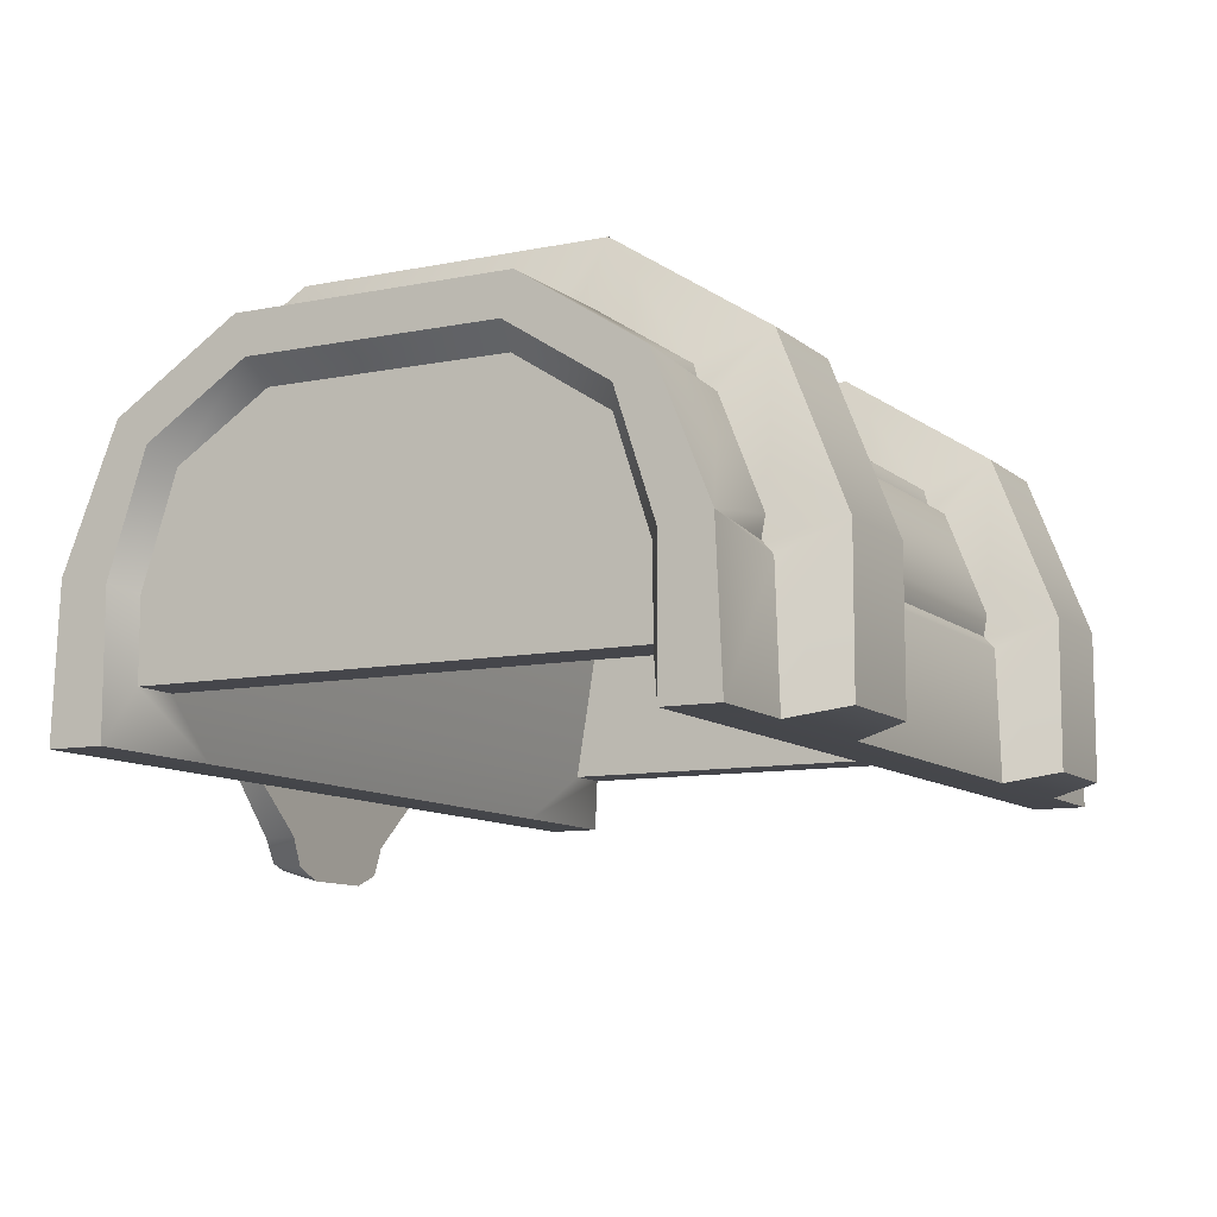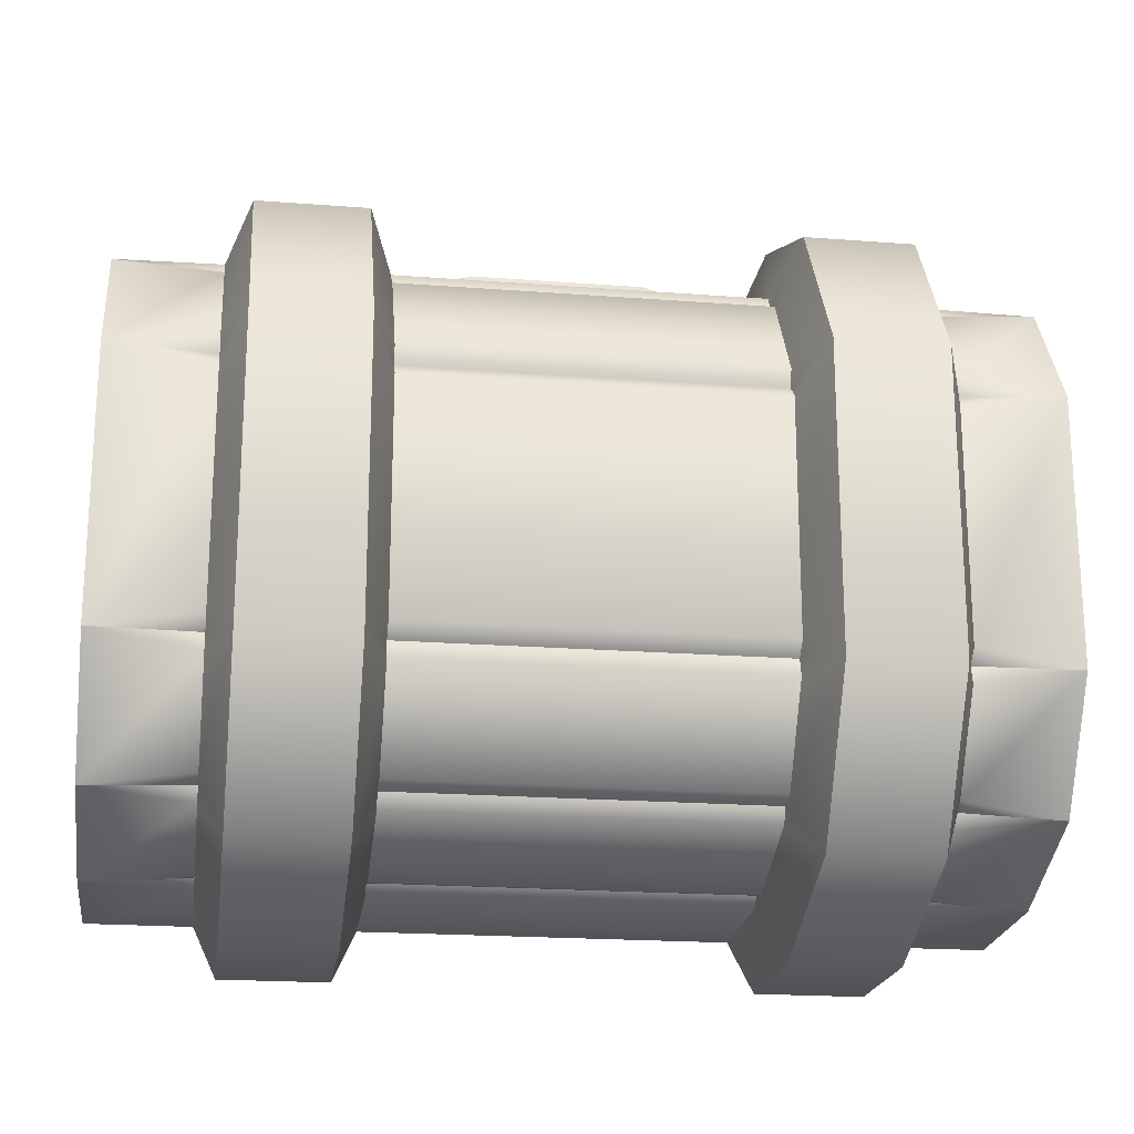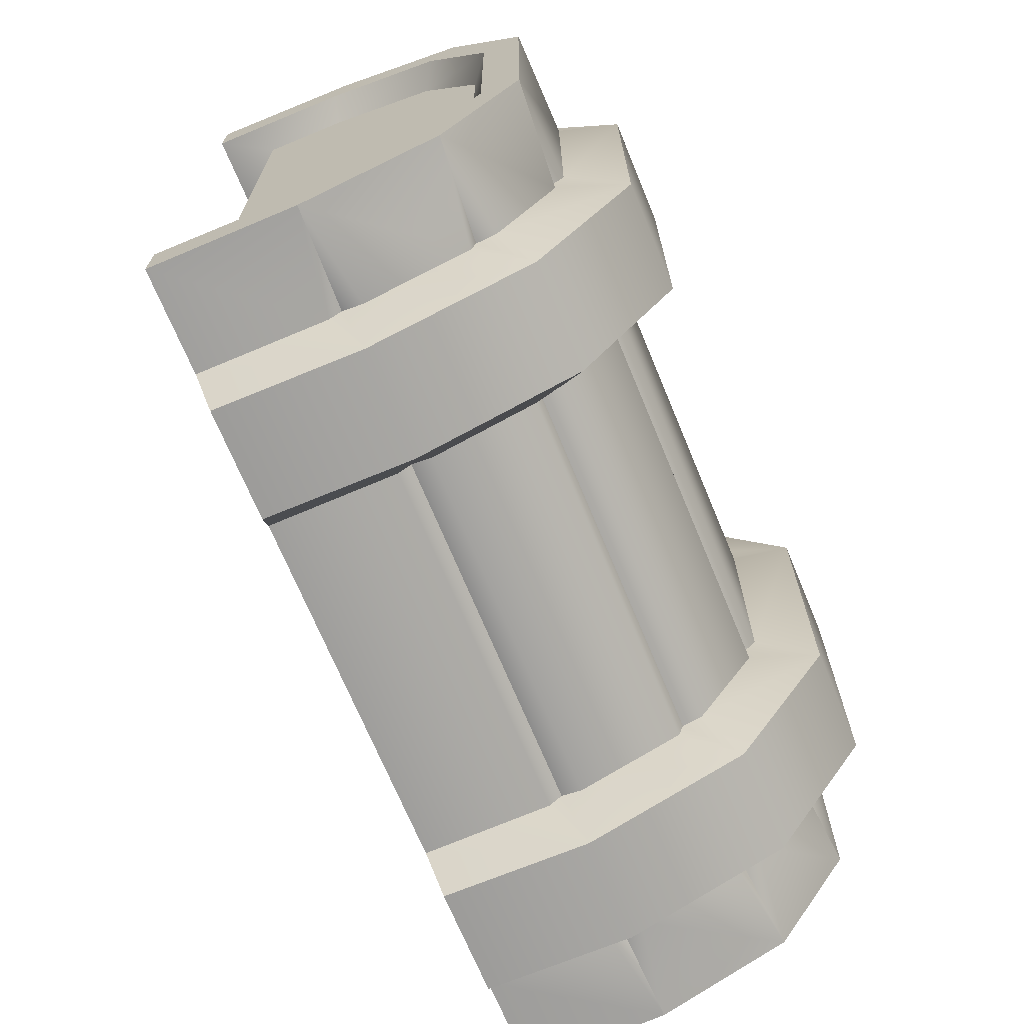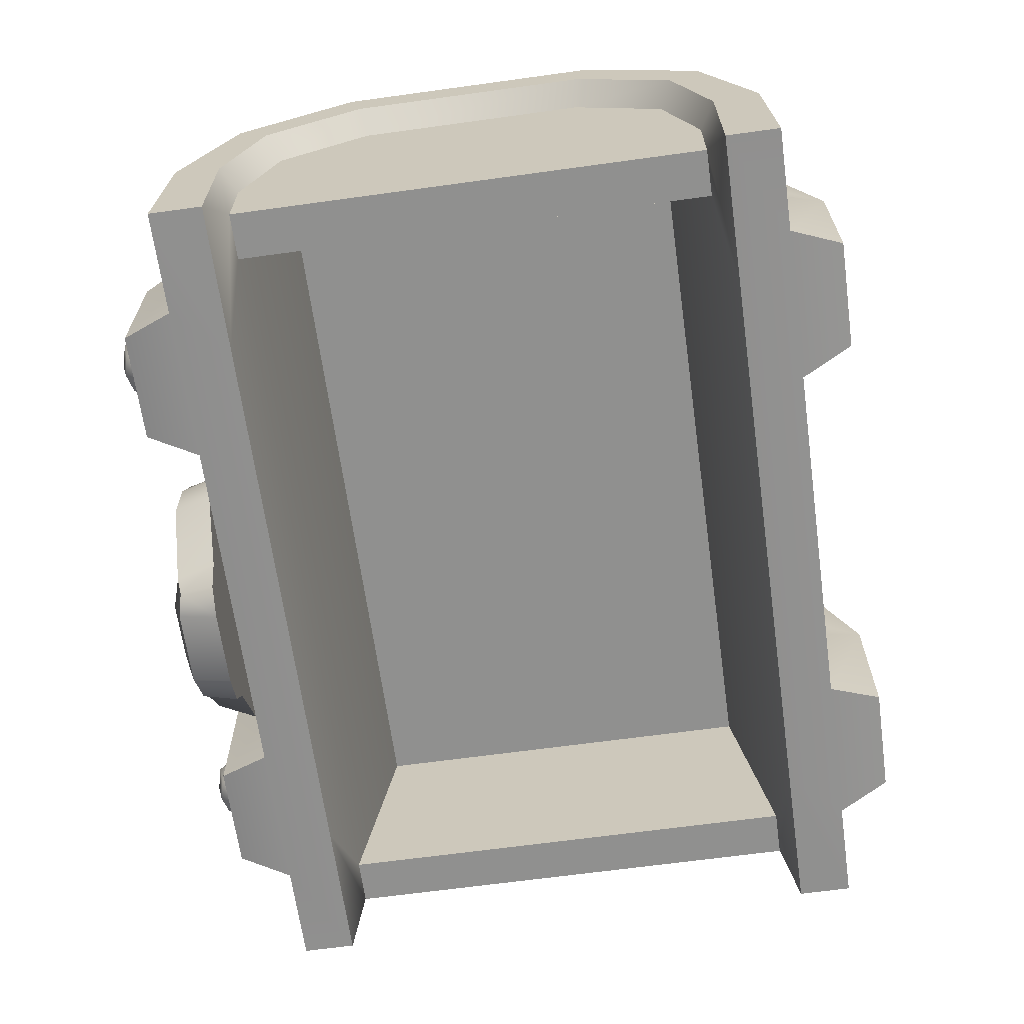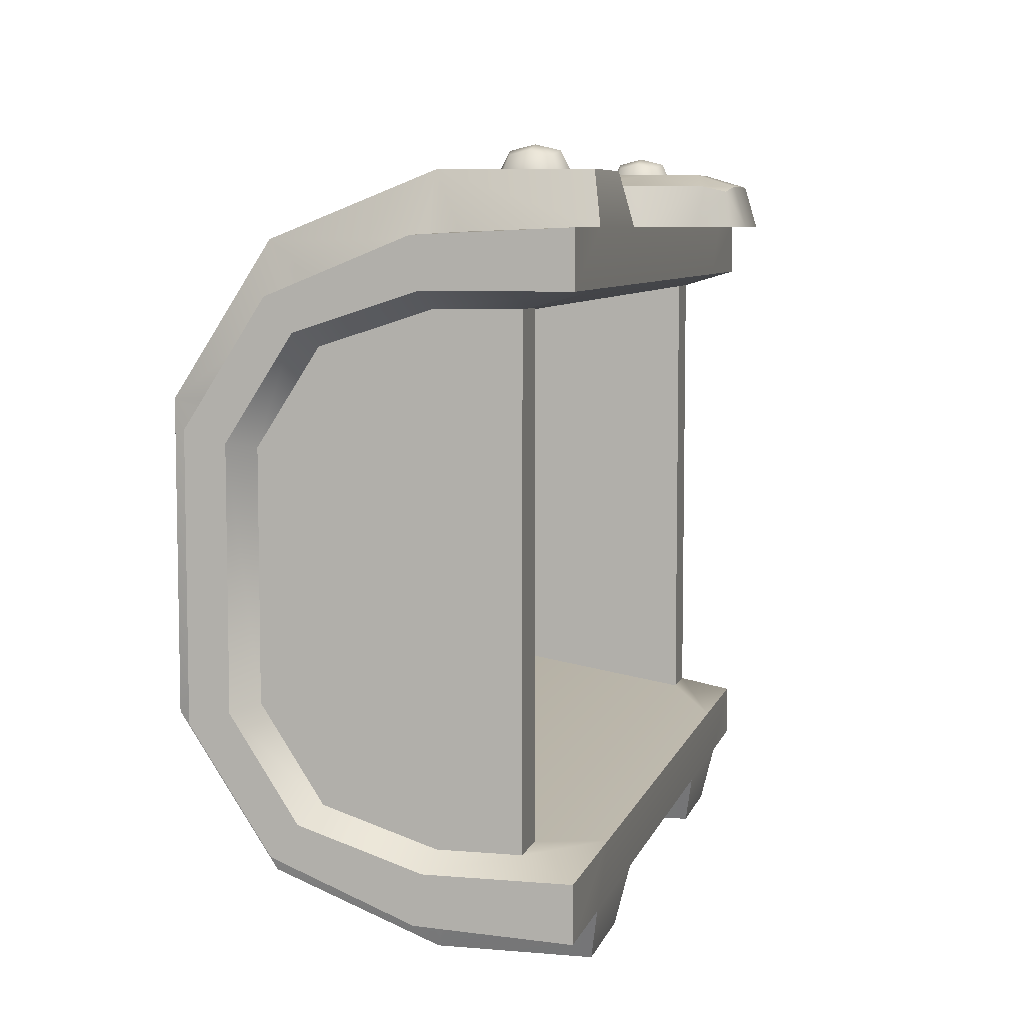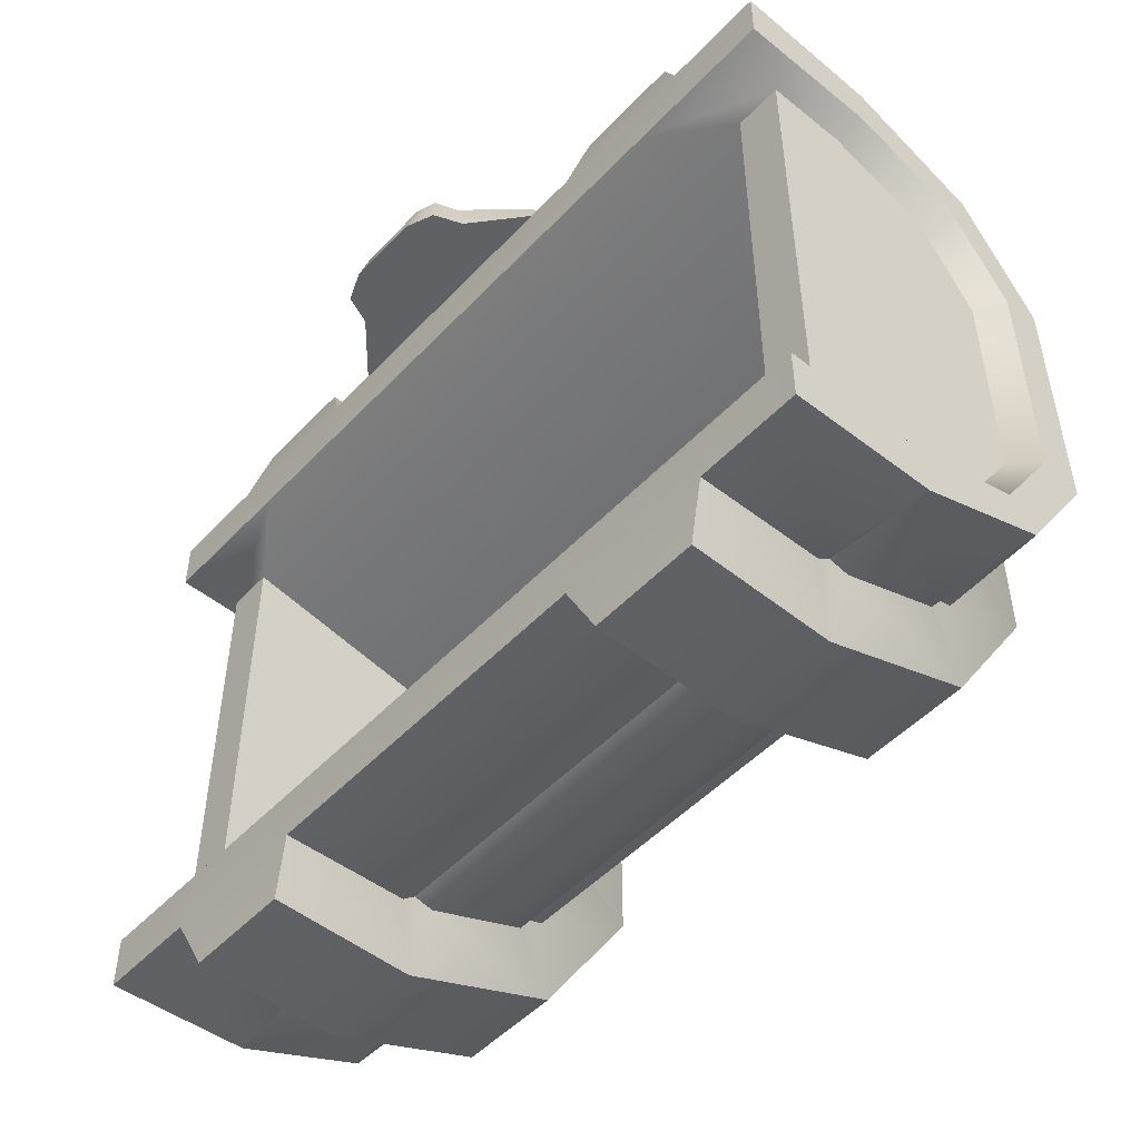
<metadata>
{"format":"obj","ext":"obj","renderer":"f3d","projection":"perspective","resolution":1024,"background":"white","views":[{"elev":-10.0,"azim":117.4,"up":"+Y"},{"elev":-20.3,"azim":172.0,"up":"+Z"},{"elev":-69.9,"azim":112.5,"up":"+Z"},{"elev":-65.6,"azim":97.9,"up":"+Y"},{"elev":7.1,"azim":-76.0,"up":"+Z"},{"elev":-50.2,"azim":48.6,"up":"+Z"}]}
</metadata>
<code>
o chest_gold_lid_Cube.14743
v -0.7085 0.6 0.4649
v -0.7085 0.6 -0.4649
v 0.7085 0.6 0.4649
v 0.7085 0.6 -0.4649
v -0.8 0.7519 0.4649
v -0.8 0.9569 0.3985
v -0.8 0.9569 -0.3985
v -0.8 0.7519 -0.4649
v 0.8 0.9569 0.3985
v 0.8 0.7519 0.4649
v 0.8 0.7519 -0.4649
v 0.8 0.9569 -0.3985
v -0.8 1.069 0.2237
v -0.8 1.069 -0.2237
v 0.8 1.069 -0.2237
v 0.8 1.069 0.2237
v 0.85 0.5 -0.4959
v 0.85 0.5 -0.6
v 0.85 0.5 0.6
v 0.85 0.9867 -0.4239
v 0.85 0.7643 -0.4959
v 0.85 0.7643 0.4959
v 0.85 0.9867 0.4239
v 0.85 0.5 0.4959
v 0.85 1.109 0.2343
v 0.85 1.109 -0.2343
v -0.85 0.5 0.4959
v -0.85 0.5 0.6
v -0.85 0.5 -0.6
v -0.85 0.7643 -0.4959
v -0.85 0.9867 -0.4239
v -0.85 0.9867 0.4239
v -0.85 0.7643 0.4959
v -0.85 0.5 -0.4959
v -0.85 1.109 -0.2343
v -0.85 1.109 0.2343
v 0.6048 0.8045 -0.7
v 0.3952 0.8045 -0.7
v 0.395 0.52 -0.7
v 0.605 0.52 -0.7
v -0.6046 1.3 0.2905
v -0.3954 1.3 0.2905
v 0.3954 1.3 0.2905
v 0.6046 1.3 0.2905
v -0.3952 0.8045 0.7
v -0.6048 0.8045 0.7
v -0.6046 1.114 0.5785
v -0.3954 1.114 0.5785
v 0.6048 0.8045 0.7
v 0.3952 0.8045 0.7
v 0.3954 1.114 0.5785
v 0.6046 1.114 0.5785
v -0.5596 0.5 -0.4959
v 0.5596 0.5 -0.4959
v 0.5596 0.5 0.4959
v -0.5596 0.5 0.4959
v -0.35 0.5 0.6
v -0.65 0.5 0.6
v 0.65 0.5 0.6
v 0.35 0.5 0.6
v 0.65 0.5 -0.6
v 0.35 0.5 -0.6
v -0.35 0.5 -0.6
v -0.65 0.5 -0.6
v -0.395 0.52 -0.7
v -0.605 0.52 -0.7
v -0.6048 0.8045 -0.7
v -0.3952 0.8045 -0.7
v 0.6046 1.114 -0.5786
v 0.3954 1.114 -0.5786
v 0.3954 1.3 -0.2905
v 0.6046 1.3 -0.2905
v -0.3954 1.114 -0.5786
v -0.6046 1.114 -0.5786
v -0.6046 1.3 -0.2905
v -0.3954 1.3 -0.2905
v 0.605 0.52 0.7
v 0.395 0.52 0.7
v -0.395 0.52 0.7
v -0.605 0.52 0.7
v 0.85 1.036 -0.4842
v 0.85 0.7801 -0.5876
v 0.85 0.7801 0.5876
v 0.85 1.036 0.4842
v 0.85 1.183 0.2562
v 0.85 1.183 -0.2562
v -0.85 0.7801 -0.5876
v -0.85 1.036 -0.4842
v -0.85 1.036 0.4842
v -0.85 0.7801 0.5876
v -0.85 1.183 -0.2562
v -0.85 1.183 0.2562
v -0.6497 0.8115 0.5787
v -0.6498 0.7478 0.5919
v -0.6497 0.7717 0.5714
v -0.3502 0.7478 0.5919
v -0.3503 0.8115 0.5787
v -0.3503 0.7717 0.5714
v 0.3503 0.8115 0.5787
v 0.3502 0.7478 0.5919
v 0.3503 0.7717 0.5714
v 0.6498 0.7478 0.5919
v 0.6497 0.8115 0.5787
v 0.6497 0.7717 0.5714
v 0.6496 1.009 0.5009
v 0.6496 1.058 0.4611
v 0.6496 1.019 0.4715
v 0.3504 1.058 0.4611
v 0.3504 1.009 0.5009
v 0.3504 1.019 0.4715
v -0.3504 1.009 0.5009
v -0.3504 1.058 0.4611
v -0.3504 1.019 0.4715
v -0.6496 1.058 0.4611
v -0.6496 1.009 0.5009
v -0.6496 1.019 0.4715
v 0.3502 0.7478 -0.5919
v 0.3503 0.8115 -0.5787
v 0.3503 0.7717 -0.5714
v 0.6497 0.8115 -0.5787
v 0.6498 0.7478 -0.5919
v 0.6497 0.7717 -0.5714
v -0.6498 0.7478 -0.5919
v -0.6497 0.8115 -0.5787
v -0.6497 0.7717 -0.5714
v -0.3503 0.8115 -0.5787
v -0.3502 0.7478 -0.5919
v -0.3503 0.7717 -0.5714
v -0.3504 1.058 -0.4611
v -0.3504 1.009 -0.5009
v -0.3504 1.019 -0.4715
v -0.6496 1.009 -0.5009
v -0.6496 1.058 -0.4611
v -0.6496 1.019 -0.4715
v 0.6496 1.058 -0.4611
v 0.6496 1.009 -0.5009
v 0.6496 1.019 -0.4715
v 0.3504 1.009 -0.5009
v 0.3504 1.058 -0.4611
v 0.3504 1.019 -0.4715
v -0.6495 1.171 -0.2855
v -0.6495 1.189 -0.2248
v -0.6495 1.162 -0.251
v -0.3505 1.189 -0.2248
v -0.3505 1.171 -0.2855
v -0.3505 1.162 -0.251
v 0.3505 1.171 -0.2855
v 0.3505 1.189 -0.2248
v 0.3505 1.162 -0.251
v 0.6495 1.189 -0.2248
v 0.6495 1.171 -0.2855
v 0.6495 1.162 -0.251
v 0.6495 1.171 0.2855
v 0.6495 1.189 0.2247
v 0.6495 1.162 0.251
v 0.3505 1.189 0.2247
v 0.3505 1.171 0.2855
v 0.3505 1.162 0.251
v -0.3505 1.171 0.2855
v -0.3505 1.189 0.2247
v -0.3505 1.162 0.251
v -0.6495 1.189 0.2247
v -0.6495 1.171 0.2855
v -0.6495 1.162 0.251
v -0.8 0.6 -0.4649
v -0.8 0.6 0.4649
v 0.8 0.6 0.4649
v 0.8 0.6 -0.4649
v -0.7085 1.007 -0.3985
v -0.7085 1.007 0.3985
v 0.7085 1.007 0.3985
v 0.7085 1.007 -0.3985
v 0.1718 0.7 0.6
v 0.25 0.6218 0.6
v 0.2271 0.6771 0.6
v -0.25 0.6218 0.6
v -0.1718 0.7 0.6
v -0.2271 0.6771 0.6
v 0.15 0.4132 0.6
v 0.07184 0.335 0.6
v 0.1271 0.3579 0.6
v -0.07184 0.335 0.6
v -0.15 0.4132 0.6
v -0.1271 0.3579 0.6
v 0.05749 0.6025 0.7
v 0.1718 0.6771 0.6771
v 0.217 0.667 0.667
v 0.2271 0.6218 0.6771
v -0.05749 0.6025 0.7
v -0.217 0.667 0.667
v -0.2271 0.6218 0.6771
v -0.1718 0.6771 0.6771
v 0.05749 0.4337 0.7
v 0.1271 0.4132 0.6771
v 0.117 0.368 0.667
v 0.07184 0.3579 0.6771
v -0.05749 0.4337 0.7
v -0.117 0.368 0.667
v -0.07184 0.3579 0.6771
v -0.1271 0.4132 0.6771
v 0.25 0.5 0.6
v -0.25 0.5 0.6
v -0.03634 0.5928 0.62
v 0.03634 0.5928 0.62
v 0.03634 0.4531 0.62
v -0.03634 0.4531 0.62
v 0.04716 0.5375 0.7
v -0.04717 0.5375 0.7
v 0.02577 0.5375 0.62
v -0.02577 0.5375 0.62
v -0 0.622 0.7
v -0 0.6025 0.62
v 0.2271 0.5246 0.6771
v -0.2271 0.5246 0.6771
v 0.4618 0.6118 0.726
v 0.4618 0.6882 0.726
v 0.5382 0.6118 0.726
v 0.5382 0.6882 0.726
v 0.4535 0.6035 0.7
v 0.4535 0.65 0.7343
v 0.4535 0.6965 0.7
v 0.5465 0.6035 0.7
v 0.5465 0.6965 0.7
v 0.5465 0.65 0.7343
v 0.5 0.6035 0.7343
v 0.5 0.6965 0.7343
v 0.4359 0.65 0.7
v 0.5641 0.65 0.7
v 0.5 0.65 0.7458
v 0.5 0.5859 0.7
v 0.5 0.7141 0.7
v -0.5382 0.6118 0.726
v -0.5382 0.6882 0.726
v -0.4618 0.6118 0.726
v -0.4618 0.6882 0.726
v -0.5465 0.6035 0.7
v -0.5465 0.65 0.7343
v -0.5465 0.6965 0.7
v -0.4535 0.6035 0.7
v -0.4535 0.6965 0.7
v -0.4535 0.65 0.7343
v -0.5 0.6035 0.7343
v -0.5 0.6965 0.7343
v -0.5641 0.65 0.7
v -0.4359 0.65 0.7
v -0.5 0.65 0.7458
v -0.5 0.5859 0.7
v -0.5 0.7141 0.7
f 9 12 15 16
f 7 6 13 14
f 58 80 46 94
f 11 168 17 21
f 7 14 35 31
f 54 53 63 62
f 53 2 165 34
f 6 5 33 32
f 26 20 81 86
f 71 148 156 43
f 9 16 25 23
f 54 17 168 4
f 14 13 36 35
f 84 105 103 83
f 81 135 151 86
f 83 102 59 19
f 22 23 84 83
f 30 31 88 87
f 18 61 121 82
f 86 150 154 85
f 115 89 90 93
f 12 11 21 20
f 74 133 141 75
f 16 15 26 25
f 10 9 23 22
f 15 12 20 26
f 34 30 87 29
f 3 1 170 171
f 53 34 29 64
f 167 10 22 24
f 109 111 97 99
f 64 29 87 123
f 163 92 89 114
f 31 35 91 88
f 47 115 93 46
f 133 88 91 141
f 32 33 90 89
f 142 91 92 162
f 13 6 32 36
f 5 166 27 33
f 165 8 30 34
f 8 7 31 30
f 23 25 85 84
f 85 153 106 84
f 48 112 159 42
f 94 90 28 58
f 36 32 89 92
f 49 102 104
f 124 87 88 132
f 35 36 92 91
f 82 120 136 81
f 17 18 82 21
f 38 118 138 70
f 51 50 49 52
f 25 26 86 85
f 60 57 56 55
f 58 28 27 56
f 55 3 167 24
f 19 59 55 24
f 17 54 61 18
f 24 22 83 19
f 27 28 90 33
f 54 62 61
f 70 139 147 71
f 40 61 62 39
f 75 142 162 41
f 51 109 99 50
f 45 97 111 48
f 73 130 126 68
f 44 154 150 72
f 79 57 96 45
f 52 106 153 44
f 76 145 129 73
f 67 124 132 74
f 47 46 45 48
f 43 51 52 44
f 41 47 48 42
f 39 38 37 40
f 66 67 68 65
f 70 71 72 69
f 74 75 76 73
f 38 70 69 37
f 67 74 73 68
f 71 43 44 72
f 75 41 42 76
f 80 58 57 79
f 53 64 63
f 50 78 77 49
f 46 80 79 45
f 100 96 57 60
f 72 151 135 69
f 69 136 120 37
f 157 159 112 108
f 62 63 127 117
f 42 160 144 76
f 43 157 108 51
f 139 129 145 147
f 60 55 59
f 148 144 160 156
f 118 126 130 138
f 77 78 60 59
f 37 121 61 40
f 63 65 68 127
f 66 65 63 64
f 41 163 114 47
f 66 64 123 67
f 58 56 57
f 93 95 46
f 95 94 46
f 96 98 45
f 98 97 45
f 99 101 50
f 101 100 50
f 77 59 102 49
f 105 107 52
f 107 106 52
f 108 110 51
f 110 109 51
f 111 113 48
f 113 112 48
f 114 116 47
f 116 115 47
f 117 119 38
f 119 118 38
f 120 122 37
f 122 121 37
f 123 125 67
f 125 124 67
f 126 128 68
f 128 127 68
f 129 131 73
f 131 130 73
f 132 134 74
f 134 133 74
f 135 137 69
f 137 136 69
f 138 140 70
f 140 139 70
f 141 143 75
f 143 142 75
f 144 146 76
f 146 145 76
f 147 149 71
f 149 148 71
f 150 152 72
f 152 151 72
f 153 155 44
f 155 154 44
f 156 158 43
f 158 157 43
f 159 161 42
f 161 160 42
f 162 164 41
f 164 163 41
f 114 89 116
f 116 89 115
f 90 94 95
f 90 95 93
f 99 97 98 101
f 101 98 96 100
f 108 112 113 110
f 110 113 111 109
f 83 103 104
f 83 104 102
f 84 106 107
f 84 107 105
f 85 154 155
f 85 155 153
f 156 160 161 158
f 158 161 159 157
f 162 92 164
f 164 92 163
f 82 121 122
f 82 122 120
f 135 81 137
f 137 81 136
f 117 127 128 119
f 119 128 126 118
f 129 139 140 131
f 131 140 138 130
f 87 124 125
f 87 125 123
f 88 133 134
f 88 134 132
f 91 142 143
f 91 143 141
f 144 148 149 146
f 146 149 147 145
f 150 86 152
f 152 86 151
f 20 21 82 81
f 52 49 103 105
f 49 104 103
f 39 62 117 38
f 60 78 50 100
f 11 12 9 10
f 168 11 10 167
f 5 6 7 8
f 166 5 8 165
f 2 1 166 165
f 3 4 168 167
f 55 56 1 3
f 171 170 169 172
f 1 2 169 170
f 2 4 172 169
f 4 3 171 172
f 53 54 4 2
f 166 1 56 27
f 179 183 202 201
f 173 186 187 175
f 188 187 186
f 174 175 187 188
f 177 178 190 192
f 176 191 190 178
f 192 190 191
f 179 194 195 181
f 196 195 194
f 180 181 195 196
f 183 184 198 200
f 182 199 198 184
f 200 198 199
f 173 177 192 186
f 192 189 211
f 185 207 188
f 194 179 201
f 202 183 200
f 202 200 214
f 193 197 199 196
f 196 199 182 180
f 181 180 182 184
f 181 184 183 179
f 207 193 194
f 213 194 201
f 200 197 208
f 189 192 191
f 197 200 199
f 185 188 186
f 193 196 194
f 210 212 203
f 197 193 205 206
f 193 207 209 205
f 208 197 206 210
f 207 185 204 209
f 189 191 208
f 214 200 208
f 205 209 210 206
f 207 194 213
f 189 208 210 203
f 211 189 203 212
f 185 211 212 204
f 209 204 212
f 210 209 212
f 185 186 211
f 186 192 211
f 174 188 201
f 176 202 191
f 188 207 213
f 188 213 201
f 191 214 208
f 191 202 214
f 215 220 227 219
f 220 216 221 227
f 228 223 218 224
f 222 228 224 217
f 217 224 229 225
f 224 218 226 229
f 229 226 216 220
f 225 229 220 215
f 230 222 217 225
f 219 230 225 215
f 231 221 216 226
f 223 231 226 218
f 232 237 244 236
f 237 233 238 244
f 245 240 235 241
f 239 245 241 234
f 234 241 246 242
f 241 235 243 246
f 246 243 233 237
f 242 246 237 232
f 247 239 234 242
f 236 247 242 232
f 248 238 233 243
f 240 248 243 235

</code>
